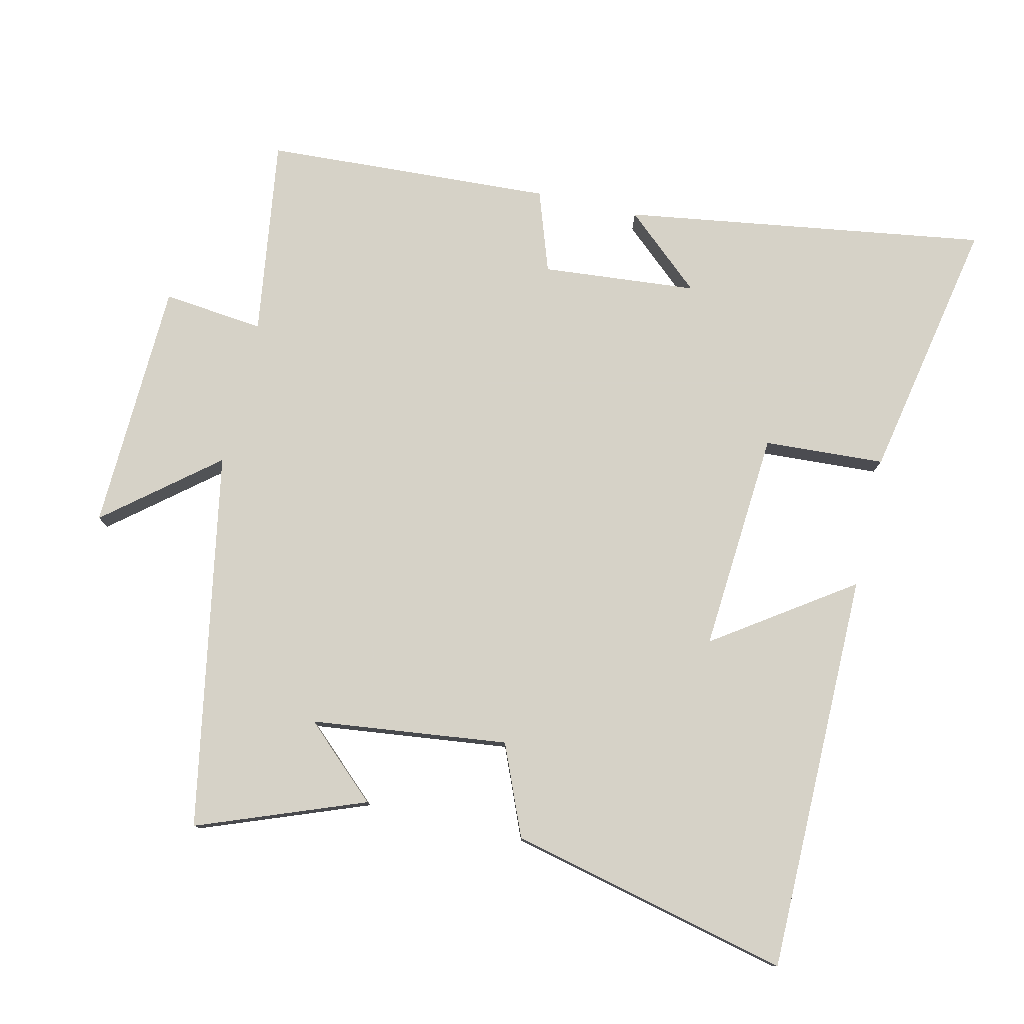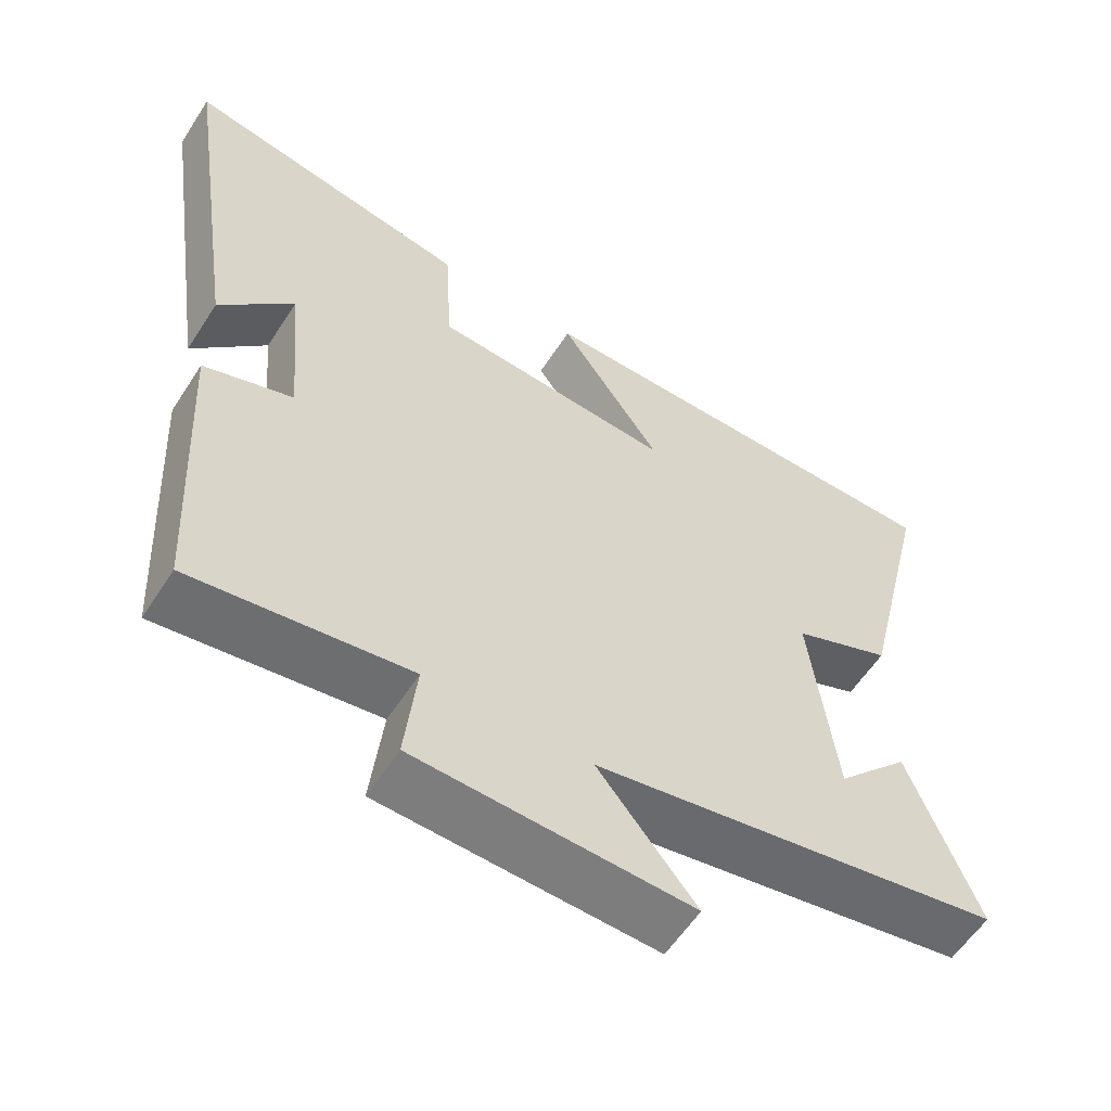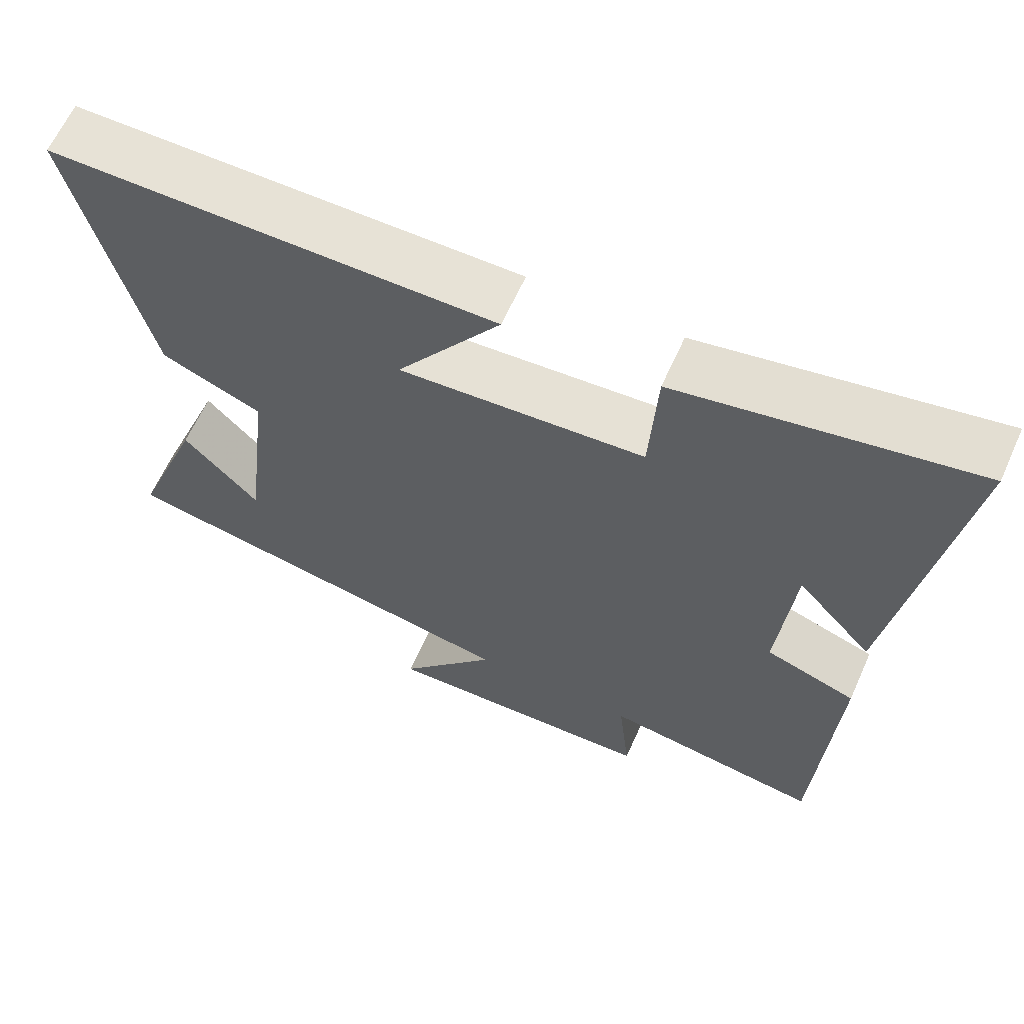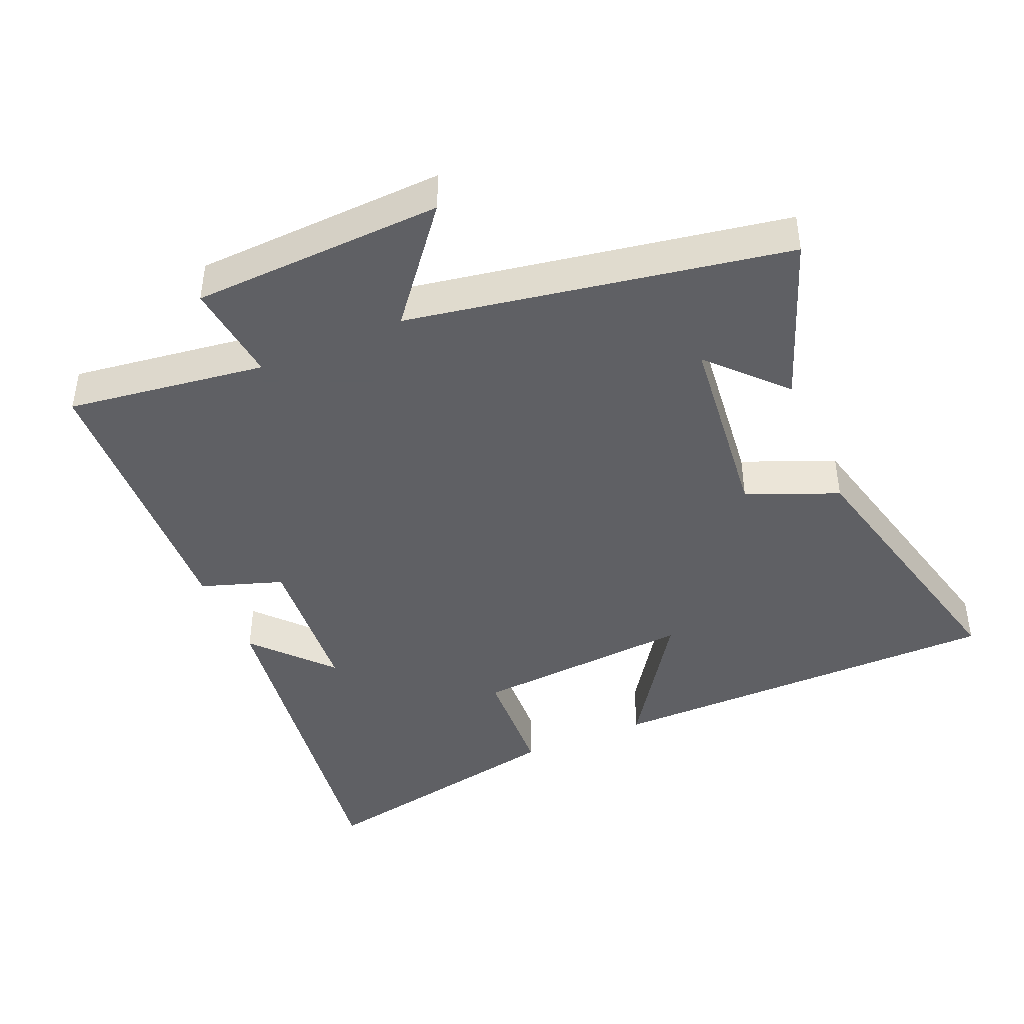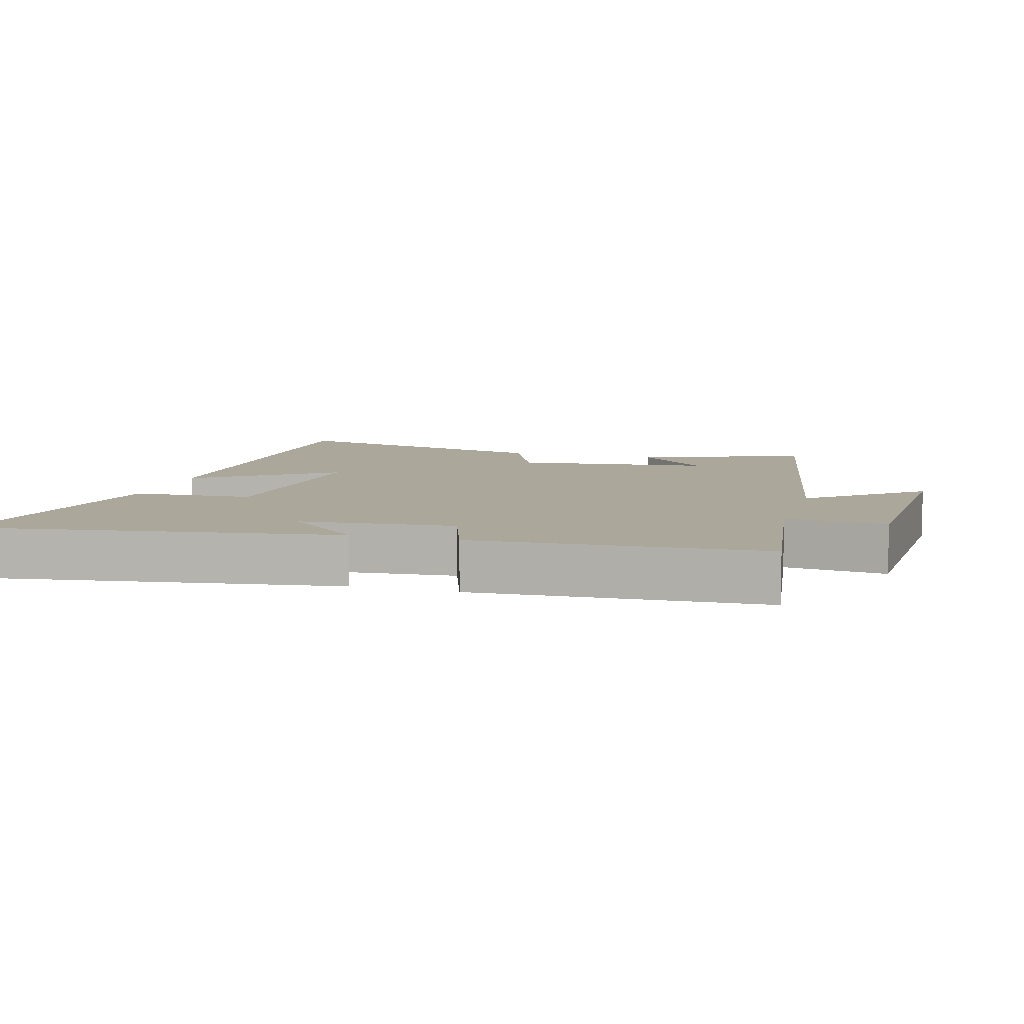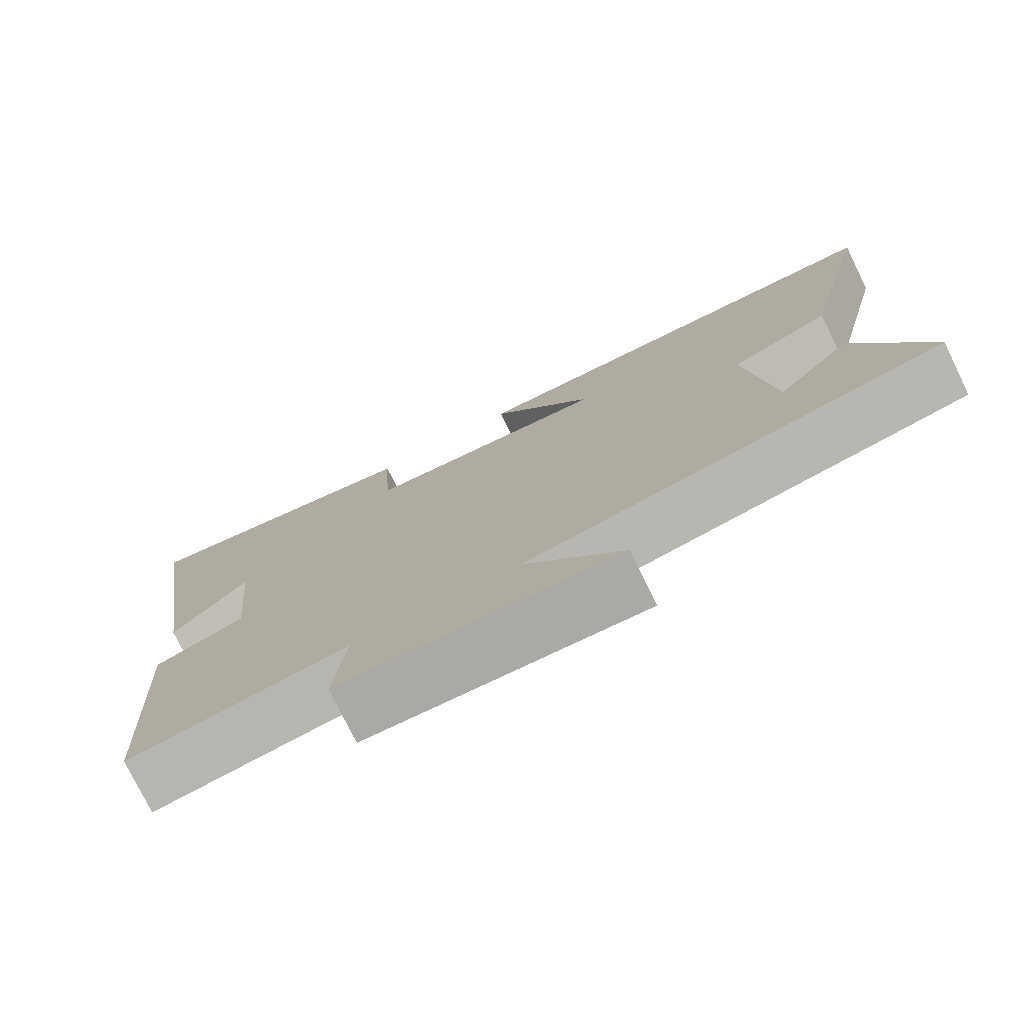
<metadata>
{"format":"obj","ext":"obj","renderer":"f3d","projection":"perspective","resolution":1024,"background":"white","views":[{"elev":78.5,"azim":-77.0,"up":"+Y"},{"elev":-58.2,"azim":147.4,"up":"+Z"},{"elev":63.4,"azim":24.2,"up":"+Z"},{"elev":-43.2,"azim":-156.5,"up":"+Y"},{"elev":8.1,"azim":105.9,"up":"+Y"},{"elev":-76.9,"azim":-153.9,"up":"+Z"}]}
</metadata>
<code>
v 0.58 0.07 0.576
v 0.5 0.07 0.04
v 0.4 0.07 0.153
v 0.38 0.07 -0.075
v 0.5 0.07 -0.116
v 0.477 0.07 -0.541
v 0.185 0.07 -0.5
v 0.201 0.07 -0.649
v -0.169 0.07 -0.663
v -0.037 0.07 -0.5
v -0.593 0.07 -0.4
v -0.5 0.07 -0.154
v -0.4 0.07 -0.262
v -0.366 0.07 0.028
v -0.5 0.07 0.084
v -0.598 0.07 0.497
v -0.007 0.07 0.5
v -0.145 0.07 0.298
v 0.181 0.07 0.322
v 0.191 0.07 0.5
v 0.58 0 0.576
v 0.5 0 0.04
v 0.4 0 0.153
v 0.38 0 -0.075
v 0.5 0 -0.116
v 0.477 0 -0.541
v 0.185 0 -0.5
v 0.201 0 -0.649
v -0.169 0 -0.663
v -0.037 0 -0.5
v -0.593 0 -0.4
v -0.5 0 -0.154
v -0.4 0 -0.262
v -0.366 0 0.028
v -0.5 0 0.084
v -0.598 0 0.497
v -0.007 0 0.5
v -0.145 0 0.298
v 0.181 0 0.322
v 0.191 0 0.5
f 19 20 1
f 15 16 17 18
f 14 15 18 19
f 13 14 19
f 11 12 13
f 10 11 13
f 10 13 19 1
f 7 8 9 10
f 4 5 6 7
f 3 4 7 10
f 1 2 3
f 1 3 10
f 21 40 39
f 38 37 36 35
f 39 38 35 34
f 39 34 33
f 33 32 31
f 33 31 30
f 21 39 33 30
f 30 29 28 27
f 27 26 25 24
f 30 27 24 23
f 23 22 21
f 30 23 21
f 1 21 22 2
f 2 22 23 3
f 3 23 24 4
f 4 24 25 5
f 5 25 26 6
f 6 26 27 7
f 7 27 28 8
f 8 28 29 9
f 9 29 30 10
f 10 30 31 11
f 11 31 32 12
f 12 32 33 13
f 13 33 34 14
f 14 34 35 15
f 15 35 36 16
f 16 36 37 17
f 17 37 38 18
f 18 38 39 19
f 19 39 40 20
f 20 40 21 1

</code>
